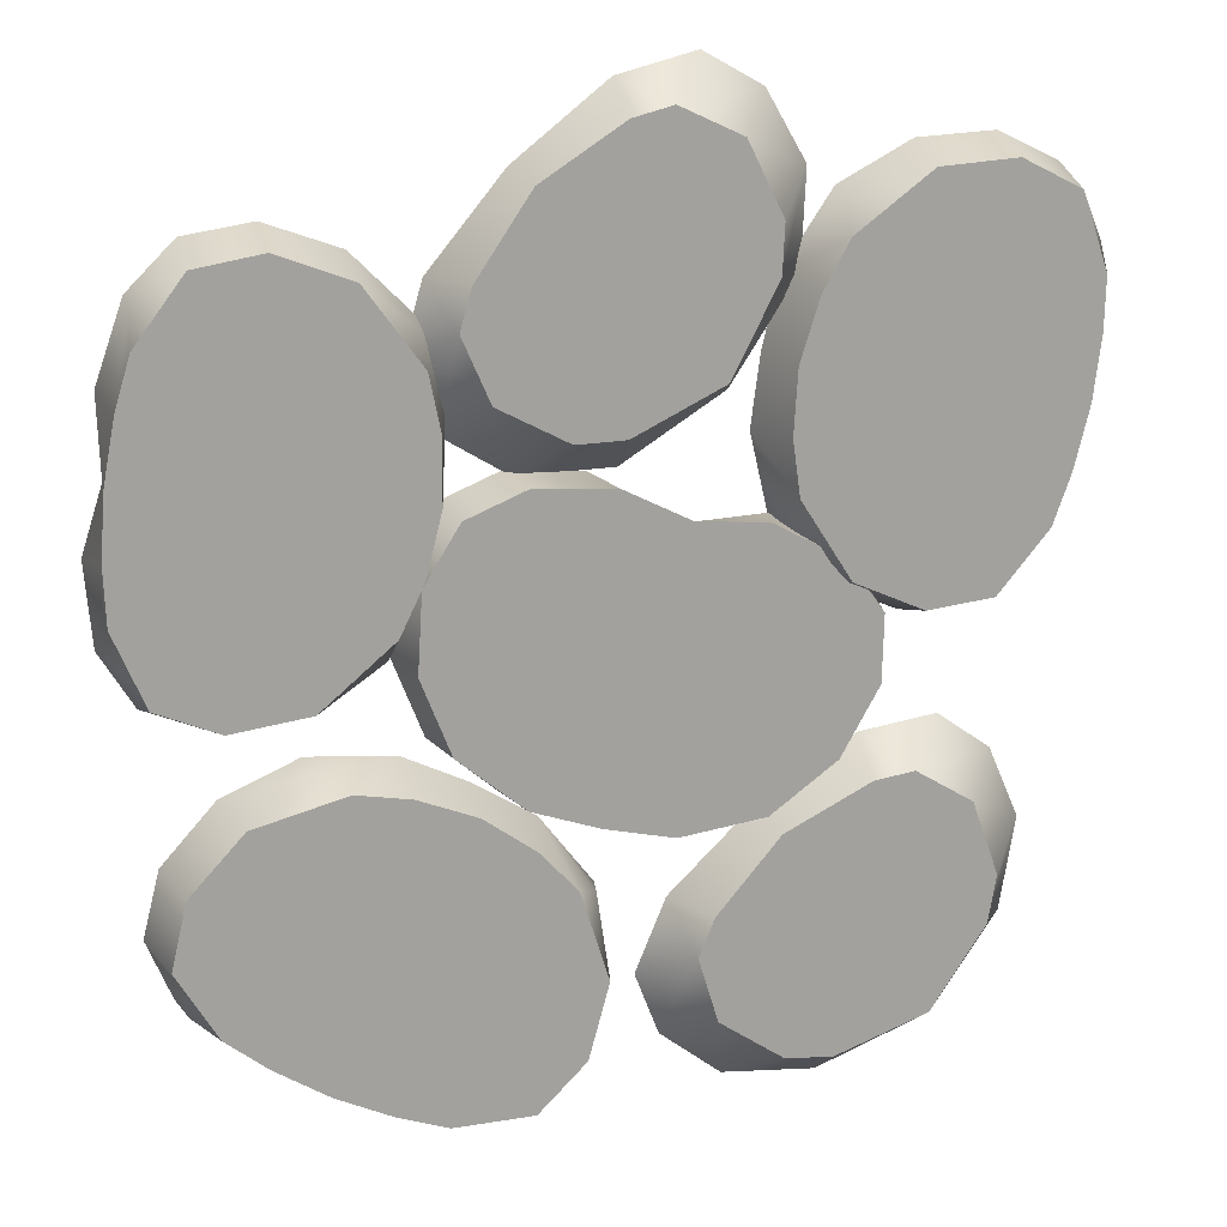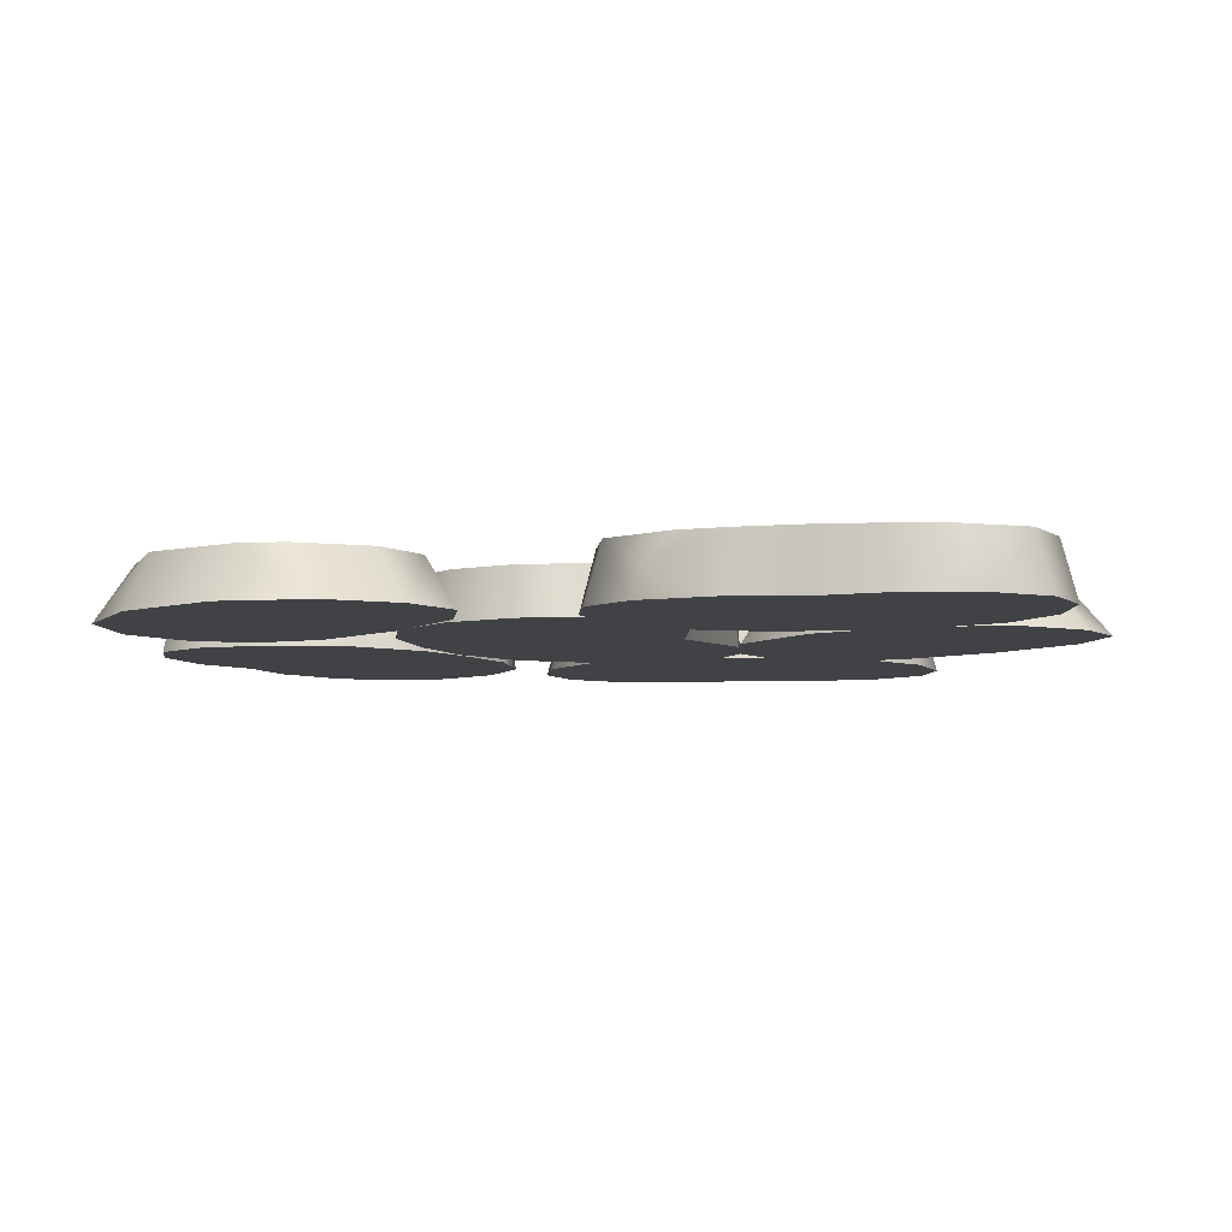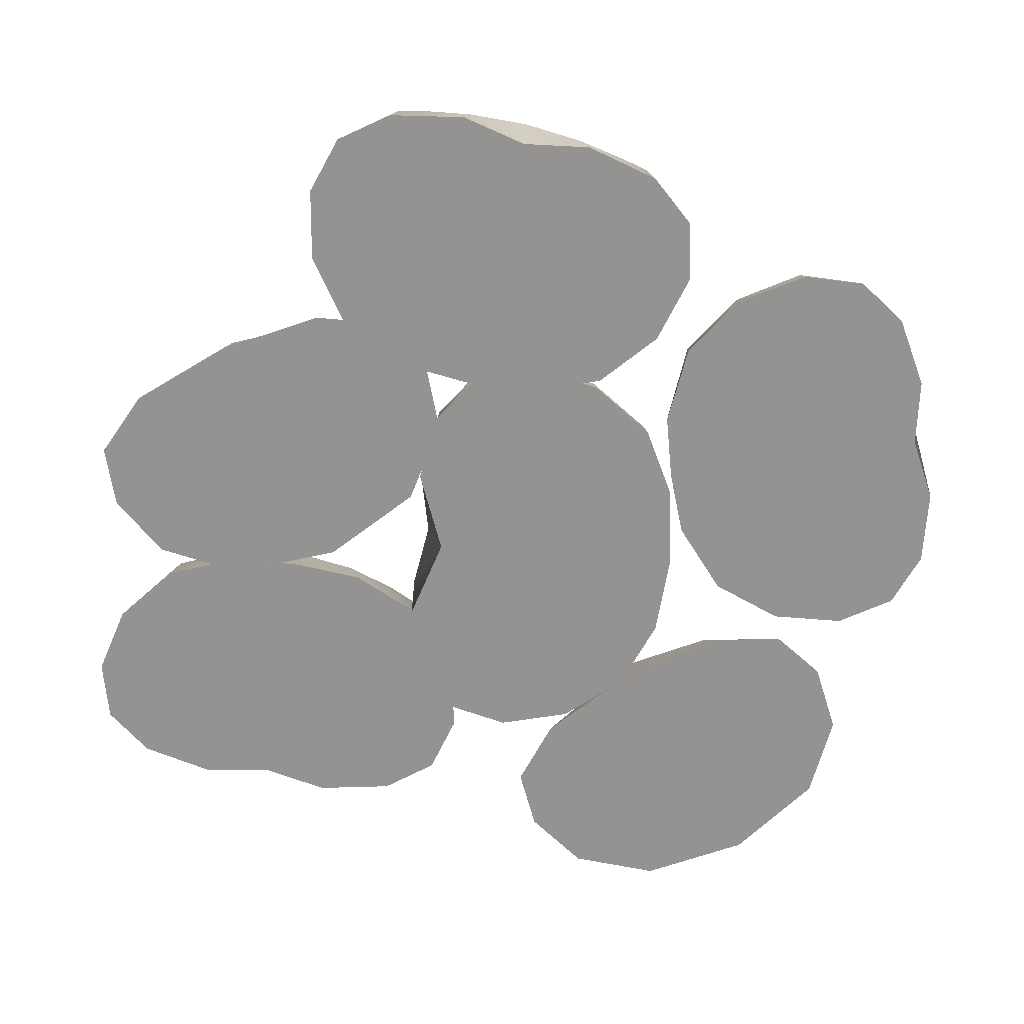
<metadata>
{"format":"obj","ext":"obj","renderer":"f3d","projection":"perspective","resolution":1024,"background":"white","views":[{"elev":17.3,"azim":162.8,"up":"+Z"},{"elev":-6.2,"azim":-89.4,"up":"+Y"},{"elev":-66.8,"azim":69.1,"up":"+Y"}]}
</metadata>
<code>
v -0.009863 0 -0.03382
v -0.007145 0.008148 -0.033
v -0.02313 0 -0.03194
v -0.0339 0 -0.02429
v -0.04015 0 -0.0134
v -0.04038 0 -0.00263
v -0.03444 0 0.005838
v -0.02357 0 0.01195
v -0.02085 0.008148 0.01277
v 0.004289 0 -0.03105
v -0.008412 0 0.01137
v 0.002344 0 -0.02456
v -0.01004 0 -0.02698
v -0.02056 0 -0.02549
v -0.02878 0 -0.01965
v -0.03343 0 -0.01153
v -0.03359 0 -0.004698
v -0.0298 0 0.000711
v -0.02192 0 0.005129
v -0.006367 0 0.004534
v -0.02104 0.008148 -0.03132
v -0.03182 0.008148 -0.02367
v -0.03806 0.008148 -0.01278
v -0.03831 0.008148 -0.002012
v -0.03236 0.008148 0.006456
v 0.004062 0.008148 -0.03029
v -0.009205 0.008148 0.01402
v -0.006956 0.008148 0.00651
v 0.00221 0.008148 -0.02411
v -0.009257 0.008148 -0.02595
v -0.0264 0.008148 -0.01874
v -0.02983 0.008148 -0.01224
v -0.03073 0.008148 -0.0054
v -0.01869 0.008148 0.005548
v -0.01944 0.008148 -0.02486
v -0.02715 0.008148 0.001261
v 0.01763 0 -0.02559
v 0.01491 0.008148 -0.0264
v 0.02768 0 -0.01673
v 0.03247 0 -0.004416
v 0.03171 0 0.008112
v 0.02599 0 0.01724
v 0.01637 0 0.02105
v 0.003929 0 0.02018
v 0.001201 0.008148 0.01937
v 0.01402 0 -0.01977
v 0.02198 0 -0.01275
v 0.02565 0 -0.003355
v 0.02507 0 0.005983
v 0.02145 0 0.01178
v 0.0153 0 0.01422
v 0.006304 0 0.01358
v 0.0256 0.008148 -0.01735
v 0.0304 0.008148 -0.005049
v 0.02962 0.008148 0.007486
v 0.02391 0.008148 0.01662
v 0.01429 0.008148 0.02043
v 0.01279 0.008148 -0.01935
v 0.02316 0.008148 -0.003897
v 0.02245 0.008148 0.00342
v 0.01945 0.008148 0.00963
v 0.003362 0.008148 0.01216
v 0.02071 0.008148 -0.01285
v 0.01279 0.008148 0.01322
v 0.0268 0.009514 0.02928
v 0.02684 0.009514 0.01903
v 0.028 0.005165 0.04233
v 0.03748 0.009514 0.05036
v 0.05991 0.009514 0.05322
v 0.06712 0.005165 0.04732
v 0.07202 0.009514 0.0248
v 0.02855 0.009514 0.03802
v 0.04922 0.009514 0.05493
v 0.06767 0.009514 0.04301
v 0.07012 0.009514 0.03481
v 0.02389 0 0.03026
v 0.02782 0 0.0437
v 0.03713 0 0.05309
v 0.0489 0 0.05747
v 0.05956 0 0.05595
v 0.06694 0 0.04869
v 0.07129 0 0.03631
v 0.02474 0 0.01876
v 0.07062 0 0.02461
v 0.06501 0.009514 0.03356
v 0.06292 0.009514 0.04059
v 0.05699 0.009514 0.04836
v 0.04979 0.009514 0.04952
v 0.04083 0.009514 0.04602
v 0.03347 0.009514 0.03586
v 0.03205 0.009514 0.02877
v 0.03249 0 0.04095
v 0.04004 0 0.04857
v 0.04948 0 0.05208
v 0.05711 0 0.05099
v 0.06241 0 0.04581
v 0.06598 0 0.03556
v 0.0292 0 0.0297
v 0.0653 0 0.02394
v 0.06655 0.009514 0.0241
v 0.03195 0.009514 0.01969
v 0.03047 0 0.01949
v 0.02937 0.009514 0.009104
v 0.03381 0.005165 -0.003225
v 0.045 0.009514 -0.008604
v 0.06743 0.009514 -0.005743
v 0.07293 0.005165 0.001764
v 0.03326 0.009514 0.001093
v 0.05752 0.009514 -0.0101
v 0.07238 0.009514 0.006083
v 0.0727 0.009514 0.01463
v 0.02681 0 0.007433
v 0.03399 0 -0.004599
v 0.04535 0 -0.01134
v 0.05784 0 -0.01263
v 0.06778 0 -0.008482
v 0.07311 0 0.000391
v 0.0742 0 0.01348
v 0.06744 0.009514 0.01456
v 0.06717 0.009514 0.007235
v 0.06339 0.009514 -0.001783
v 0.05672 0.009514 -0.004721
v 0.04715 0.009514 -0.003569
v 0.03748 0.009514 0.004419
v 0.03433 0.009514 0.01092
v 0.03781 0 -0.000761
v 0.04703 0 -0.006239
v 0.05706 0 -0.007269
v 0.06416 0 -0.004293
v 0.06799 0 0.002054
v 0.06888 0 0.01286
v 0.0318 0 0.00931
v 0.05327 0 0.0224
v 0.05525 0 0.006891
v 0.05129 0 0.03793
v 0.0548 0.009514 0.01028
v 0.05325 0.009514 0.0224
v 0.05171 0.009514 0.03453
v -0.02147 0.008774 0.04759
v -0.02184 0 0.07243
v 0.000284 0.008774 0.07006
v -0.02742 0 0.04632
v -0.02815 0 0.06153
v -0.01242 0 0.07777
v 1.5e-05 0 0.07464
v -0.0169 0 0.03042
v 0.01478 0 0.06313
v -0.0141 0.008774 0.03331
v -0.01614 0.008774 0.06691
v 0.01341 0.008774 0.06172
v -0.02184 0.008774 0.05542
v -0.006115 0.008774 0.07166
v -0.002417 0.008774 0.06378
v -0.005417 0.008774 0.06452
v -0.01114 0.008774 0.06182
v -0.01503 0.008774 0.054
v -0.0148 0.008774 0.04939
v -0.01145 0 0.07056
v -0.003004 0 0.06845
v -0.02077 0 0.04849
v -0.02132 0 0.05987
v -0.01691 0 0.06748
v 0.008758 0.008774 0.05692
v 0.009157 0 0.05732
v -0.01093 0 0.03658
v -0.009575 0.008774 0.03799
v 0.000408 0.008774 0.02641
v 0.02525 0 0.02682
v 0.02216 0.008774 0.04886
v -0.000683 0 0.02042
v 0.01455 0 0.02017
v 0.03027 0 0.03642
v 0.02675 0 0.04875
v 0.01955 0.008774 0.03235
v 0.008245 0.008774 0.02628
v 0.02397 0.008774 0.04252
v 0.01597 0.008774 0.04597
v 0.01682 0.008774 0.04299
v 0.0143 0.008774 0.03719
v 0.006593 0.008774 0.03305
v 0.001991 0.008774 0.03313
v 0.02304 0 0.03716
v 0.02066 0 0.04553
v 0.001276 0 0.02713
v 0.01267 0 0.02696
v 0.02013 0 0.03159
v 0.001583 0.008774 0.0495
v 0.00161 0 0.04953
v -0.02324 0.009514 0.02507
v -0.02388 0.009514 0.03529
v -0.02368 0.005165 0.01197
v -0.03268 0.009514 0.003405
v -0.0549 0.009514 -0.000753
v -0.06245 0.005165 0.004709
v -0.06865 0.009514 0.02691
v -0.02448 0.009514 0.01624
v -0.04413 0.009514 -0.001852
v -0.06325 0.009514 0.008982
v -0.06617 0.009514 0.01703
v -0.02029 0 0.02426
v -0.02343 0 0.01061
v -0.03217 0 0.000704
v -0.04366 0 -0.004354
v -0.05439 0 -0.003462
v -0.06219 0 0.003351
v -0.06725 0 0.01546
v -0.0218 0 0.03569
v -0.06726 0 0.02717
v -0.06114 0.009514 0.01856
v -0.05864 0.009514 0.01167
v -0.05228 0.009514 0.004259
v -0.04502 0.009514 0.003519
v -0.03627 0.009514 0.00754
v -0.02952 0.009514 0.01811
v -0.02852 0.009514 0.02527
v -0.02825 0 0.01309
v -0.03534 0 0.005045
v -0.04456 0 0.000986
v -0.05223 0 0.001627
v -0.05783 0 0.006495
v -0.062 0 0.01652
v -0.02562 0 0.02451
v -0.06199 0 0.02815
v -0.06323 0.009514 0.02792
v -0.02895 0.009514 0.03435
v -0.02748 0 0.03462
v -0.02698 0.009514 0.04506
v -0.03214 0.005165 0.05712
v -0.04362 0.009514 0.06183
v -0.06584 0.009514 0.05767
v -0.0709 0.005165 0.04985
v -0.03134 0.009514 0.05283
v -0.0562 0.009514 0.06259
v -0.0701 0.009514 0.04557
v -0.06992 0.009514 0.03702
v -0.02453 0 0.04688
v -0.03239 0 0.05847
v -0.04412 0 0.06454
v -0.05667 0 0.0651
v -0.06635 0 0.06037
v -0.07115 0 0.05121
v -0.07148 0 0.03809
v -0.06467 0.009514 0.0374
v -0.06483 0.009514 0.04473
v -0.06159 0.009514 0.05395
v -0.05509 0.009514 0.05727
v -0.04548 0.009514 0.05668
v -0.03536 0.009514 0.04927
v -0.03183 0.009514 0.04296
v -0.03599 0 0.05442
v -0.04551 0 0.05935
v -0.05558 0 0.05979
v -0.0625 0 0.05641
v -0.06595 0 0.04985
v -0.06621 0 0.039
v -0.02941 0 0.04472
v -0.05007 0 0.03039
v -0.05295 0 0.04576
v -0.04719 0 0.01501
v -0.0523 0.009514 0.04241
v -0.05006 0.009514 0.03039
v -0.0478 0.009514 0.01837
v -0.05603 0.008774 -0.05217
v -0.0593 0 -0.02754
v -0.03705 0.008774 -0.02733
v -0.06179 0 -0.05413
v -0.06429 0 -0.03911
v -0.05057 0 -0.02114
v -0.03785 0 -0.0228
v -0.04949 0 -0.06869
v -0.02184 0 -0.03251
v -0.04704 0.008774 -0.06549
v -0.05299 0.008774 -0.03236
v -0.02303 0.008774 -0.03407
v -0.05732 0.008774 -0.04444
v -0.04359 0.008774 -0.02648
v -0.039 0.008774 -0.03388
v -0.04207 0.008774 -0.03348
v -0.04743 0.008774 -0.03683
v -0.05038 0.008774 -0.04506
v -0.04962 0.008774 -0.04961
v -0.04876 0 -0.02819
v -0.04013 0 -0.02931
v -0.05544 0 -0.0512
v -0.05731 0 -0.03996
v -0.05383 0 -0.03189
v -0.0271 0.008774 -0.03939
v -0.02675 0 -0.03893
v -0.04428 0 -0.06188
v -0.0431 0.008774 -0.06032
v -0.03183 0.008774 -0.07066
v -0.007205 0 -0.06735
v -0.01285 0.008774 -0.04582
v -0.03222 0 -0.07673
v -0.01706 0 -0.0752
v -0.003337 0 -0.05723
v -0.008273 0 -0.0454
v -0.01352 0.008774 -0.06253
v -0.02404 0.008774 -0.06987
v -0.01031 0.008774 -0.05191
v -0.01866 0.008774 -0.04942
v -0.01747 0.008774 -0.05228
v -0.0193 0.008774 -0.05833
v -0.02646 0.008774 -0.06334
v -0.03105 0.008774 -0.06381
v -0.01061 0 -0.05735
v -0.01395 0 -0.04931
v -0.03106 0 -0.06984
v -0.01972 0 -0.06868
v -0.01285 0 -0.0632
v -0.03336 0.008774 -0.04758
v -0.03334 0 -0.04755
v 0.03153 0.009514 -0.02225
v 0.02206 0.009514 -0.02615
v 0.04407 0.005165 -0.01844
v 0.05508 0.009514 -0.0242
v 0.06618 0.009514 -0.04388
v 0.06344 0.005165 -0.05279
v 0.04442 0.009514 -0.06582
v 0.04029 0.009514 -0.02057
v 0.06375 0.009514 -0.03334
v 0.05965 0.009514 -0.05492
v 0.05298 0.009514 -0.06029
v 0.03135 0 -0.01919
v 0.04527 0 -0.01776
v 0.05747 0 -0.02283
v 0.06597 0 -0.03209
v 0.06858 0 -0.04253
v 0.06465 0 -0.05211
v 0.05481 0 -0.0608
v 0.02101 0 -0.0243
v 0.04373 0 -0.06459
v 0.04991 0.009514 -0.05603
v 0.05562 0.009514 -0.05144
v 0.06059 0.009514 -0.04302
v 0.05895 0.009514 -0.03591
v 0.05233 0.009514 -0.02893
v 0.04014 0.009514 -0.02595
v 0.03304 0.009514 -0.0273
v 0.04449 0 -0.02312
v 0.05439 0 -0.02724
v 0.0612 0 -0.03466
v 0.06306 0 -0.04213
v 0.06026 0 -0.04899
v 0.05212 0 -0.05617
v 0.03283 0 -0.02431
v 0.0411 0 -0.05992
v 0.04172 0.009514 -0.06102
v 0.02458 0.009514 -0.03063
v 0.02385 0 -0.02933
v 0.01381 0.009514 -0.03223
v 0.004066 0.005165 -0.041
v 0.003303 0.009514 -0.05339
v 0.01441 0.009514 -0.07308
v 0.02344 0.005165 -0.07535
v 0.00786 0.009514 -0.03886
v 0.006635 0.009514 -0.06554
v 0.02723 0.009514 -0.07321
v 0.03527 0.009514 -0.07028
v 0.0113 0 -0.03049
v 0.002863 0 -0.04168
v 0.0009 0 -0.05474
v 0.004421 0 -0.06679
v 0.01201 0 -0.07444
v 0.02223 0 -0.07602
v 0.03476 0 -0.0721
v 0.03322 0.009514 -0.06543
v 0.02633 0.009514 -0.06795
v 0.01655 0.009514 -0.06785
v 0.01132 0.009514 -0.06277
v 0.008777 0.009514 -0.05348
v 0.01253 0.009514 -0.04152
v 0.01737 0.009514 -0.03614
v 0.007856 0 -0.04378
v 0.00626 0 -0.05438
v 0.009084 0 -0.06405
v 0.01452 0 -0.06951
v 0.02184 0 -0.07066
v 0.03219 0 -0.0674
v 0.01492 0 -0.03441
v 0.03514 0 -0.04935
v 0.02152 0 -0.05704
v 0.04877 0 -0.04167
v 0.02449 0.009514 -0.05534
v 0.03513 0.009514 -0.04934
v 0.04579 0.009514 -0.04333
f 1 3 21 2
f 3 4 22 21
f 4 5 23 22
f 5 6 24 23
f 6 7 25 24
f 7 8 9 25
f 2 26 10 1
f 11 27 9 8
f 19 18 14 13
f 10 12 13 1
f 1 13 14 3
f 3 14 15 4
f 4 15 16 5
f 5 16 17 6
f 6 17 18 7
f 7 18 19 8
f 8 19 20 11
f 20 19 13 12
f 18 17 16 15 14
f 2 30 29 26
f 31 35 21 22
f 24 33 32 23
f 34 9 27 28
f 25 9 34 36
f 25 36 33 24
f 23 32 31 22
f 31 32 33 36 34 30 35
f 30 34 28 29
f 21 35 30 2
f 37 38 53 39
f 39 53 54 40
f 40 54 55 41
f 41 55 56 42
f 42 56 57 43
f 43 57 45 44
f 38 37 10 26
f 11 44 45 27
f 52 46 47 51
f 10 37 46 12
f 37 39 47 46
f 39 40 48 47
f 40 41 49 48
f 41 42 50 49
f 42 43 51 50
f 43 44 52 51
f 44 11 20 52
f 20 12 46 52
f 51 47 48 49 50
f 38 26 29 58
f 59 54 53 63
f 56 55 60 61
f 62 28 27 45
f 57 64 62 45
f 57 56 61 64
f 55 54 59 60
f 59 63 58 62 64 61 60
f 58 29 28 62
f 53 38 58 63
f 67 68 72
f 69 70 74
f 82 84 71 75
f 66 83 76 65
f 77 67 76
f 76 67 72 65
f 78 68 67 77
f 79 73 68 78
f 80 69 73 79
f 81 70 69 80
f 82 70 81
f 70 82 75 74
f 92 135 94 93
f 85 138 88 87 86
f 75 85 86 74
f 74 86 87 69
f 69 87 88 73
f 73 88 89 68
f 68 89 90 72
f 72 90 91 65
f 91 101 66 65
f 77 92 93 78
f 78 93 94 79
f 79 94 95 80
f 80 95 96 81
f 81 96 97 82
f 97 99 84 82
f 76 98 92 77
f 85 75 71 100
f 98 76 83 102
f 104 108 105
f 106 110 107
f 118 111 71 84
f 66 103 112 83
f 113 112 104
f 112 103 108 104
f 114 113 104 105
f 115 114 105 109
f 116 115 109 106
f 117 116 106 107
f 118 117 107
f 107 110 111 118
f 134 126 127 128
f 122 136 119 120 121
f 111 110 120 119
f 110 106 121 120
f 106 109 122 121
f 109 105 123 122
f 105 108 124 123
f 108 103 125 124
f 125 103 66 101
f 113 114 127 126
f 114 115 128 127
f 115 116 129 128
f 116 117 130 129
f 117 118 131 130
f 131 118 84 99
f 112 113 126 132
f 119 100 71 111
f 132 102 83 112
f 131 134 128 129 130
f 94 135 97 96 95
f 133 134 131 99
f 132 126 134 133 102
f 98 102 133 135 92
f 97 135 133 99
f 137 138 85 100
f 136 137 100 119
f 124 136 122 123
f 125 101 137 136 124
f 91 90 138 137 101
f 88 138 90 89
f 140 144 152 149
f 141 145 147 150
f 142 139 148 146
f 143 151 139 142
f 143 140 149 151
f 145 141 152 144
f 155 187 166 157 156
f 153 141 150 163
f 141 153 154 152
f 152 154 155 149
f 149 155 156 151
f 151 156 157 139
f 166 148 139 157
f 144 158 159 145
f 159 164 147 145
f 142 160 161 143
f 143 161 162 140
f 140 162 158 144
f 160 142 146 165
f 188 162 161 160 165
f 168 174 176 172
f 169 150 147 173
f 170 146 148 167
f 171 170 167 175
f 171 175 174 168
f 173 172 176 169
f 187 179 180 181 166
f 177 163 150 169
f 169 176 178 177
f 176 174 179 178
f 174 175 180 179
f 175 167 181 180
f 166 181 167 148
f 172 173 183 182
f 183 173 147 164
f 170 171 185 184
f 171 168 186 185
f 168 172 182 186
f 184 165 146 170
f 186 188 165 184 185
f 153 163 187 155 154
f 177 178 179 187 163
f 183 164 188 186 182
f 159 158 162 188 164
f 191 192 196
f 193 194 198
f 206 208 195 199
f 190 207 200 189
f 201 191 200
f 200 191 196 189
f 202 192 191 201
f 203 197 192 202
f 204 193 197 203
f 205 194 193 204
f 206 194 205
f 194 206 199 198
f 216 259 218 217
f 209 262 212 211 210
f 199 209 210 198
f 198 210 211 193
f 193 211 212 197
f 197 212 213 192
f 192 213 214 196
f 196 214 215 189
f 215 225 190 189
f 201 216 217 202
f 202 217 218 203
f 203 218 219 204
f 204 219 220 205
f 205 220 221 206
f 221 223 208 206
f 200 222 216 201
f 209 199 195 224
f 222 200 207 226
f 228 232 229
f 230 234 231
f 242 235 195 208
f 190 227 236 207
f 237 236 228
f 236 227 232 228
f 238 237 228 229
f 239 238 229 233
f 240 239 233 230
f 241 240 230 231
f 242 241 231
f 231 234 235 242
f 258 250 251 252
f 246 260 243 244 245
f 235 234 244 243
f 234 230 245 244
f 230 233 246 245
f 233 229 247 246
f 229 232 248 247
f 232 227 249 248
f 249 227 190 225
f 237 238 251 250
f 238 239 252 251
f 239 240 253 252
f 240 241 254 253
f 241 242 255 254
f 255 242 208 223
f 236 237 250 256
f 243 224 195 235
f 256 226 207 236
f 255 258 252 253 254
f 218 259 221 220 219
f 257 258 255 223
f 256 250 258 257 226
f 222 226 257 259 216
f 221 259 257 223
f 261 262 209 224
f 260 261 224 243
f 248 260 246 247
f 249 225 261 260 248
f 215 214 262 261 225
f 212 262 214 213
f 264 268 276 273
f 265 269 271 274
f 266 263 272 270
f 267 275 263 266
f 267 264 273 275
f 269 265 276 268
f 279 311 290 281 280
f 277 265 274 287
f 265 277 278 276
f 276 278 279 273
f 273 279 280 275
f 275 280 281 263
f 290 272 263 281
f 268 282 283 269
f 283 288 271 269
f 266 284 285 267
f 267 285 286 264
f 264 286 282 268
f 284 266 270 289
f 312 286 285 284 289
f 292 298 300 296
f 293 274 271 297
f 294 270 272 291
f 295 294 291 299
f 295 299 298 292
f 297 296 300 293
f 311 303 304 305 290
f 301 287 274 293
f 293 300 302 301
f 300 298 303 302
f 298 299 304 303
f 299 291 305 304
f 290 305 291 272
f 296 297 307 306
f 307 297 271 288
f 294 295 309 308
f 295 292 310 309
f 292 296 306 310
f 308 289 270 294
f 310 312 289 308 309
f 277 287 311 279 278
f 301 302 303 311 287
f 307 288 312 310 306
f 283 282 286 312 288
f 315 316 320
f 317 318 322
f 330 332 319 323
f 314 331 324 313
f 325 315 324
f 324 315 320 313
f 326 316 315 325
f 327 321 316 326
f 328 317 321 327
f 329 318 317 328
f 330 318 329
f 318 330 323 322
f 340 383 342 341
f 333 386 336 335 334
f 323 333 334 322
f 322 334 335 317
f 317 335 336 321
f 321 336 337 316
f 316 337 338 320
f 320 338 339 313
f 339 349 314 313
f 325 340 341 326
f 326 341 342 327
f 327 342 343 328
f 328 343 344 329
f 329 344 345 330
f 345 347 332 330
f 324 346 340 325
f 333 323 319 348
f 346 324 331 350
f 352 356 353
f 354 358 355
f 366 359 319 332
f 314 351 360 331
f 361 360 352
f 360 351 356 352
f 362 361 352 353
f 363 362 353 357
f 364 363 357 354
f 365 364 354 355
f 366 365 355
f 355 358 359 366
f 382 374 375 376
f 370 384 367 368 369
f 359 358 368 367
f 358 354 369 368
f 354 357 370 369
f 357 353 371 370
f 353 356 372 371
f 356 351 373 372
f 373 351 314 349
f 361 362 375 374
f 362 363 376 375
f 363 364 377 376
f 364 365 378 377
f 365 366 379 378
f 379 366 332 347
f 360 361 374 380
f 367 348 319 359
f 380 350 331 360
f 379 382 376 377 378
f 342 383 345 344 343
f 381 382 379 347
f 380 374 382 381 350
f 346 350 381 383 340
f 345 383 381 347
f 385 386 333 348
f 384 385 348 367
f 372 384 370 371
f 373 349 385 384 372
f 339 338 386 385 349
f 336 386 338 337

</code>
